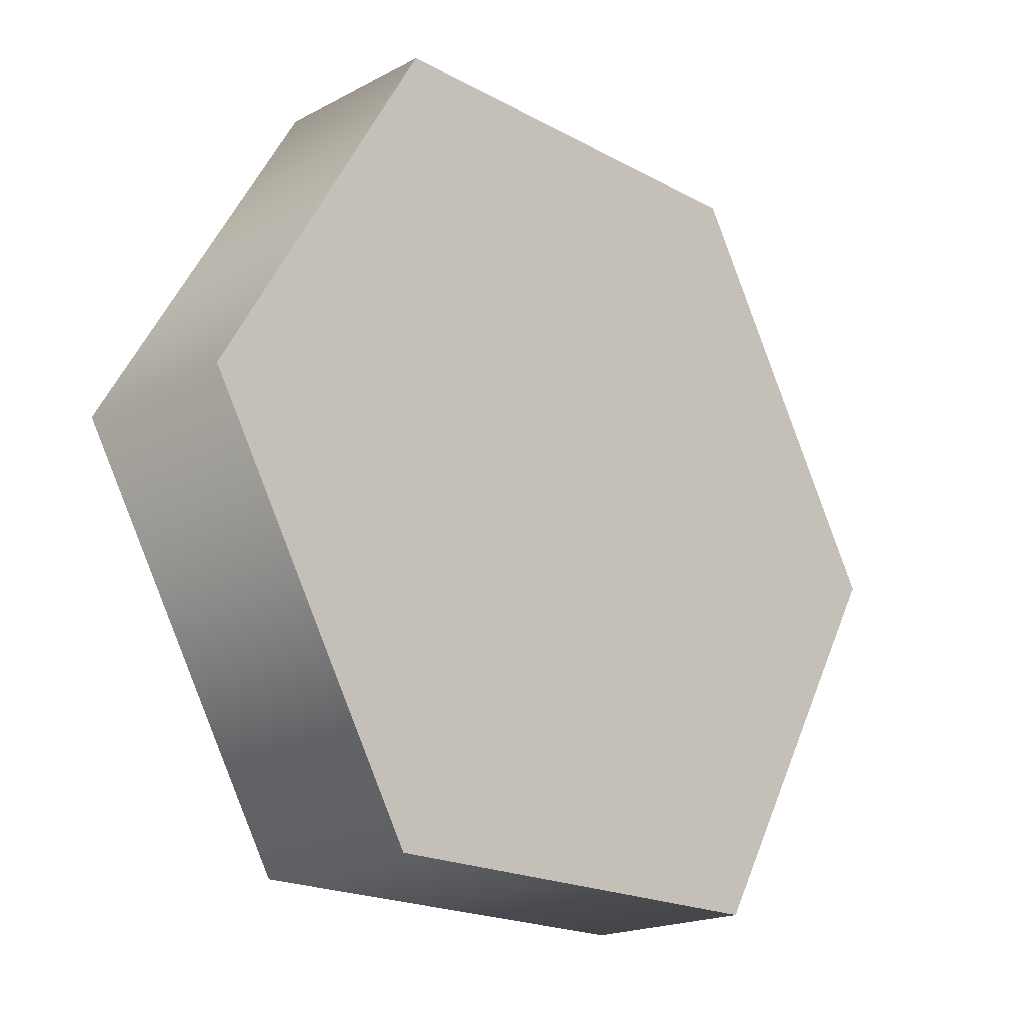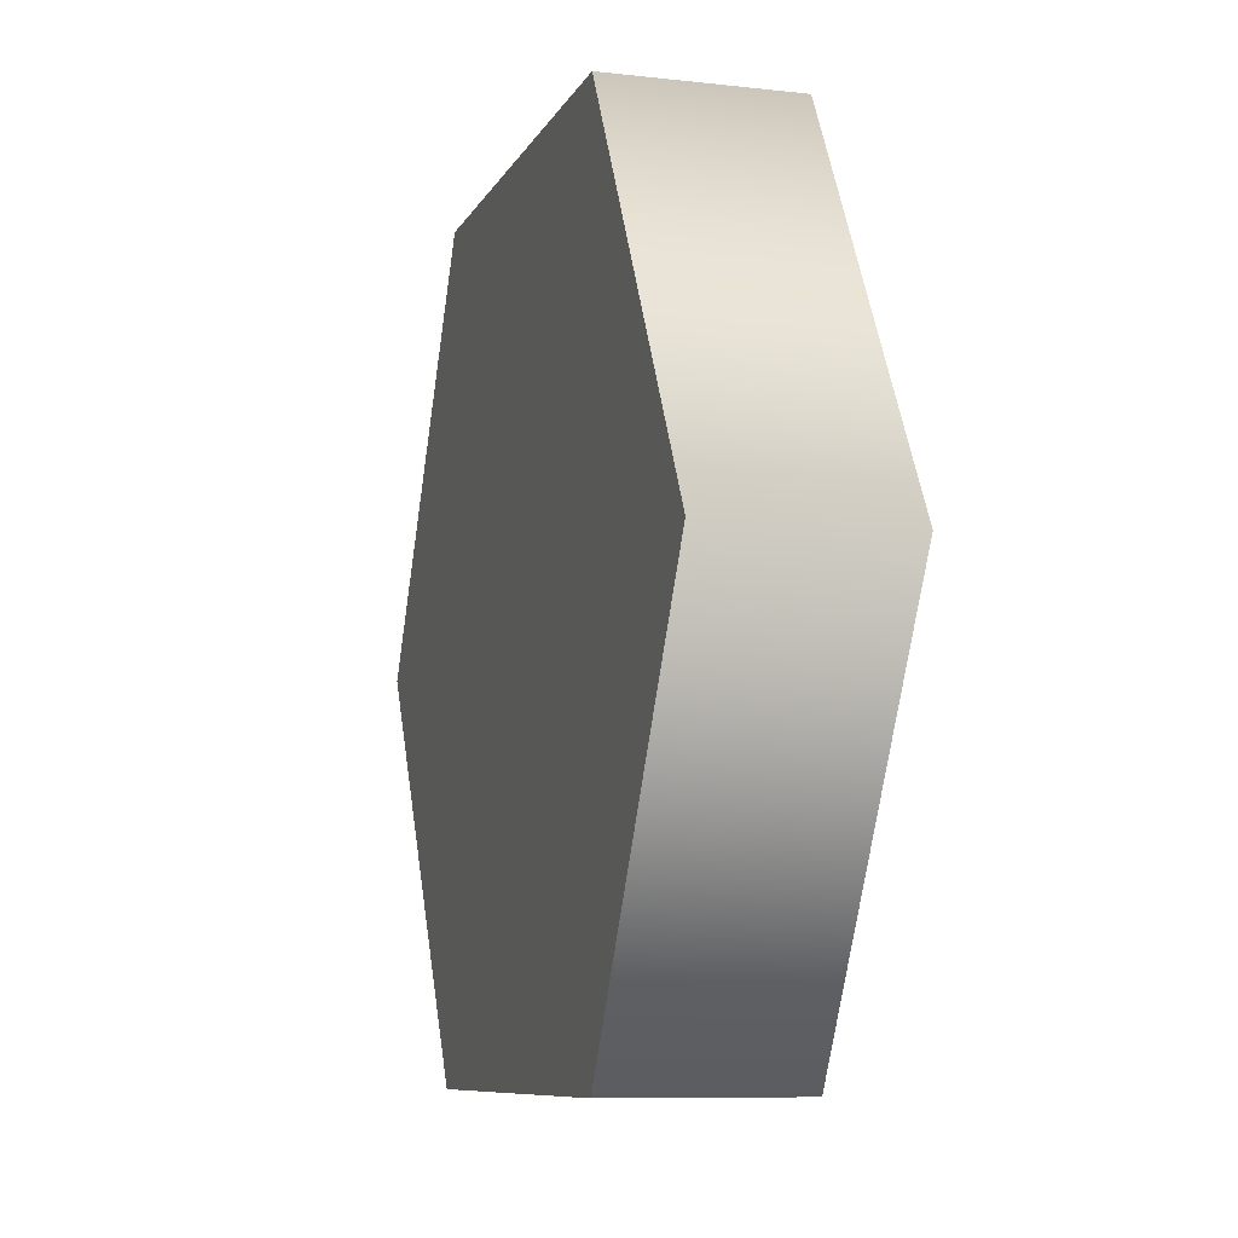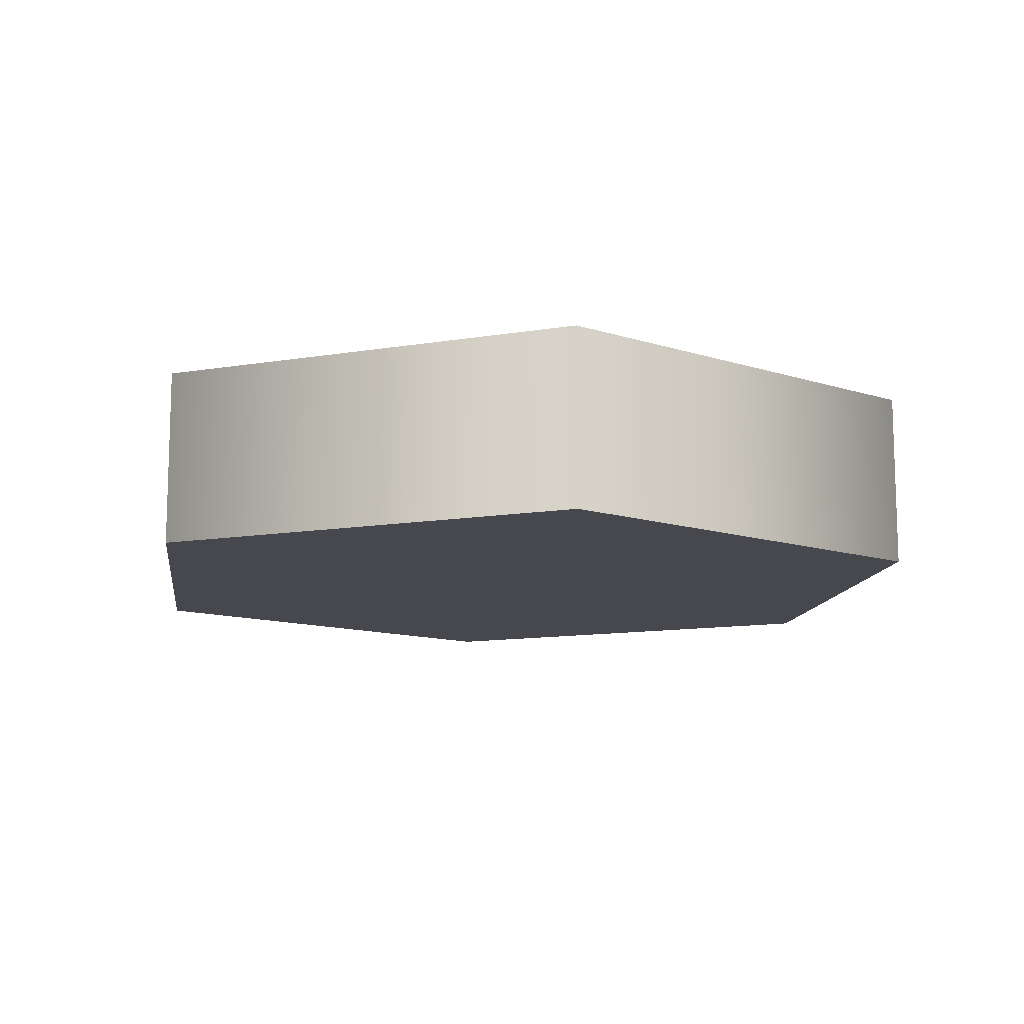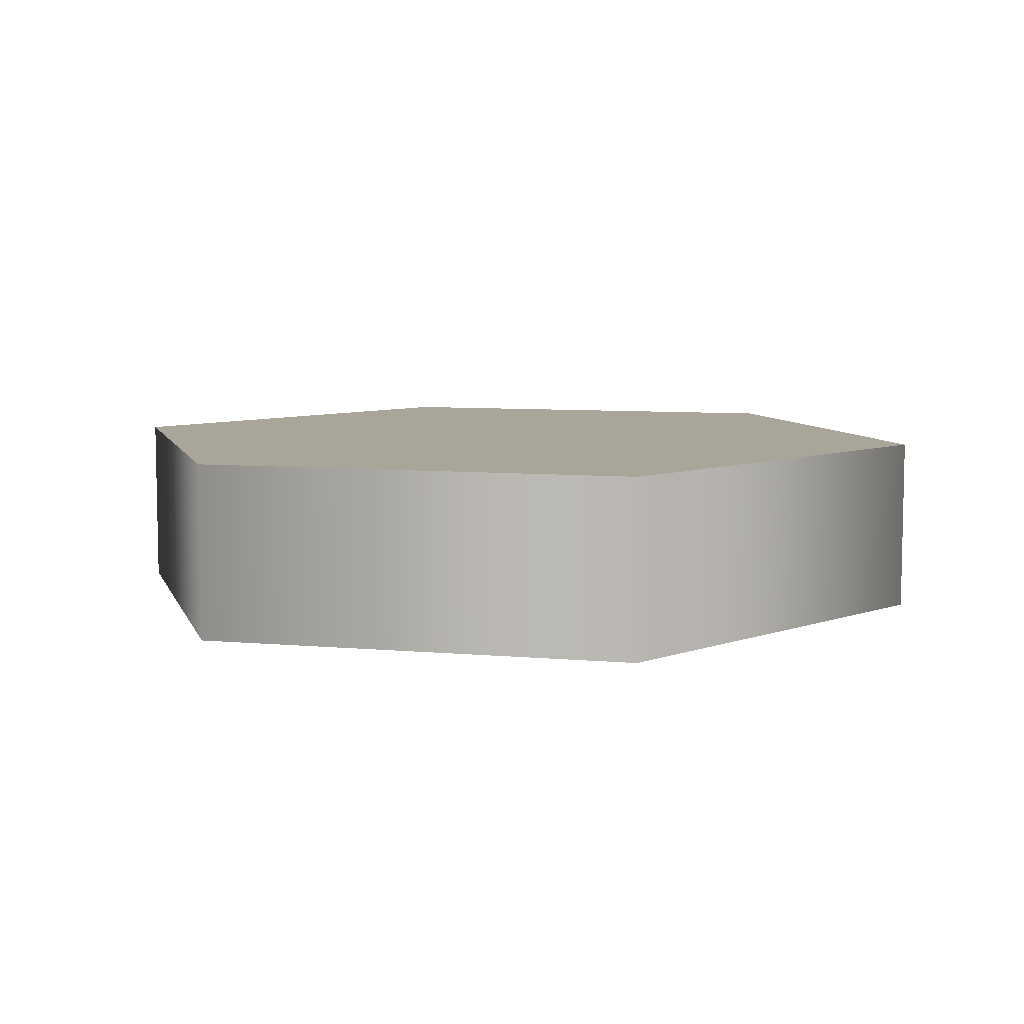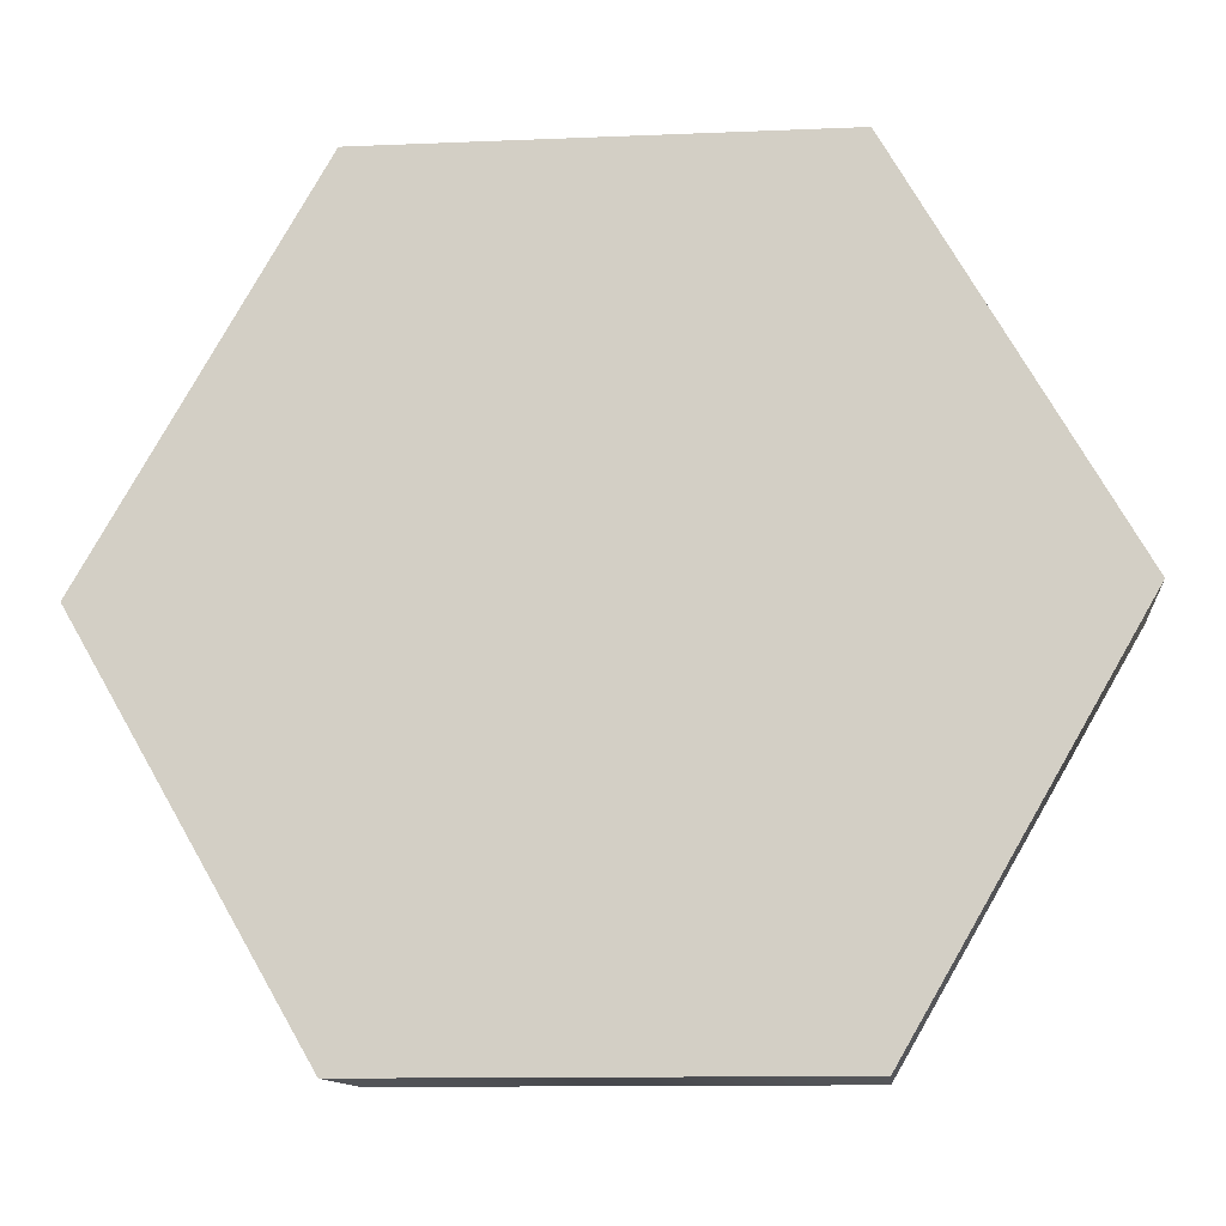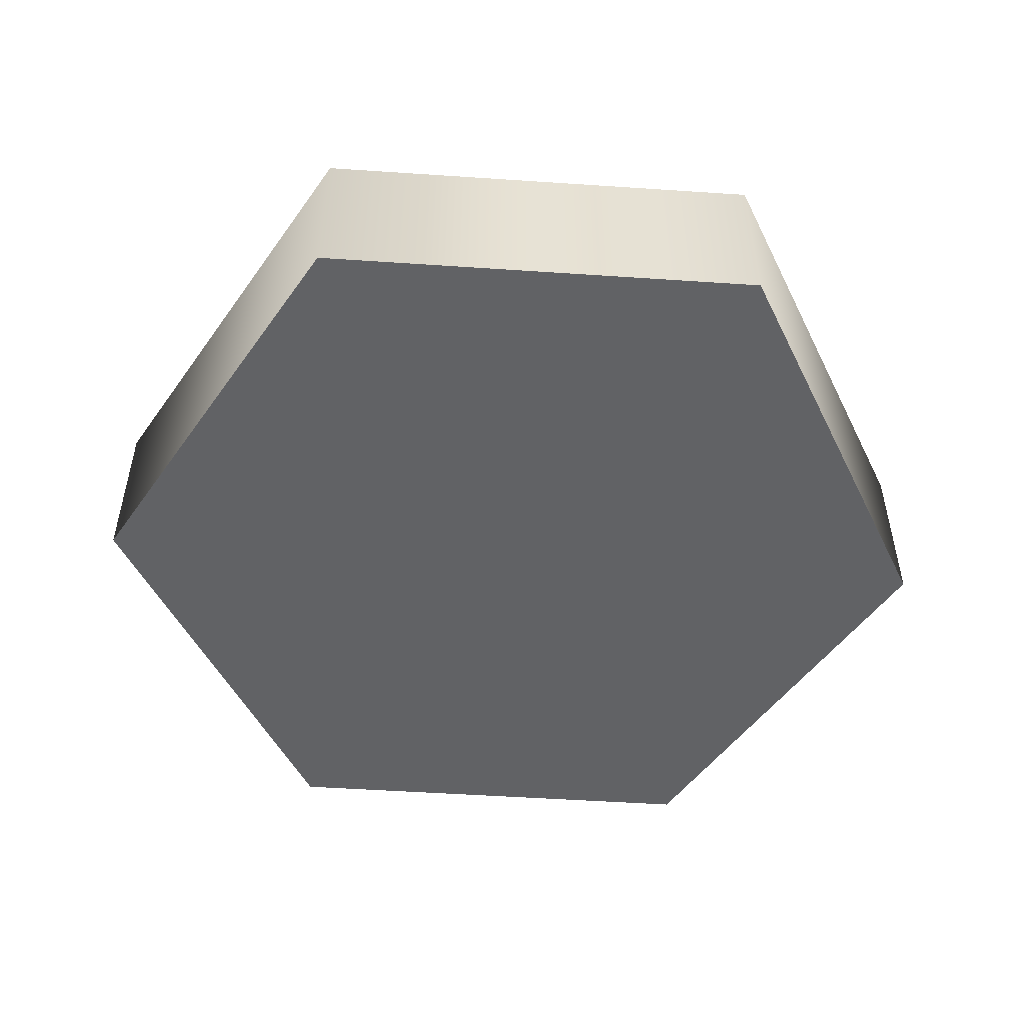
<metadata>
{"format":"obj","ext":"obj","renderer":"f3d","projection":"perspective","resolution":1024,"background":"white","views":[{"elev":-19.4,"azim":-45.5,"up":"+Z"},{"elev":-8.7,"azim":-106.9,"up":"+Z"},{"elev":-11.8,"azim":82.1,"up":"+Y"},{"elev":7.4,"azim":134.5,"up":"+Y"},{"elev":-11.9,"azim":-174.3,"up":"+Z"},{"elev":-50.6,"azim":175.8,"up":"+Y"}]}
</metadata>
<code>
g pb_Mesh412646
v -0.5 0 0
v -0.5 0.2 0
v -0.25 0 0.433
v -0.25 0.2 0.433
v -0.25 0 0.433
v -0.25 0.2 0.433
v 0.25 0 0.433
v 0.25 0.2 0.433
v 0.25 0 0.433
v 0.25 0.2 0.433
v 0.5 0 -4.371e-08
v 0.5 0.2 -4.371e-08
v 0.5 0 -4.371e-08
v 0.5 0.2 -4.371e-08
v 0.25 0 -0.433
v 0.25 0.2 -0.433
v 0.25 0 -0.433
v 0.25 0.2 -0.433
v -0.25 0 -0.433
v -0.25 0.2 -0.433
v -0.25 0 -0.433
v -0.25 0.2 -0.433
v -0.5 0 0
v -0.5 0.2 0
v -0.25 0 0.433
v -0 0 0
v -0.5 0 0
v 0.25 0 0.433
v 0.5 0 -4.371e-08
v -0 0 0
v 0.25 0 0.433
v 0.25 0 -0.433
v 0.5 0 -4.371e-08
v -0.25 0 -0.433
v -0.5 0.2 0
v -0 0.2 0
v -0.25 0.2 0.433
v 0.25 0.2 0.433
v 0.5 0.2 -4.371e-08
v 0.25 0.2 -0.433
v -0.25 0.2 -0.433
g pb_Mesh412646_0
f 3 2 1
f 3 4 2
f 7 6 5
f 7 8 6
f 11 10 9
f 11 12 10
f 15 14 13
f 15 16 14
f 19 18 17
f 19 20 18
f 23 22 21
f 23 24 22
f 27 26 25
f 25 26 28
f 31 30 29
f 33 26 32
f 32 26 34
f 34 26 27
f 37 36 35
f 38 36 37
f 39 36 38
f 40 36 39
f 41 36 40
f 35 36 41

</code>
